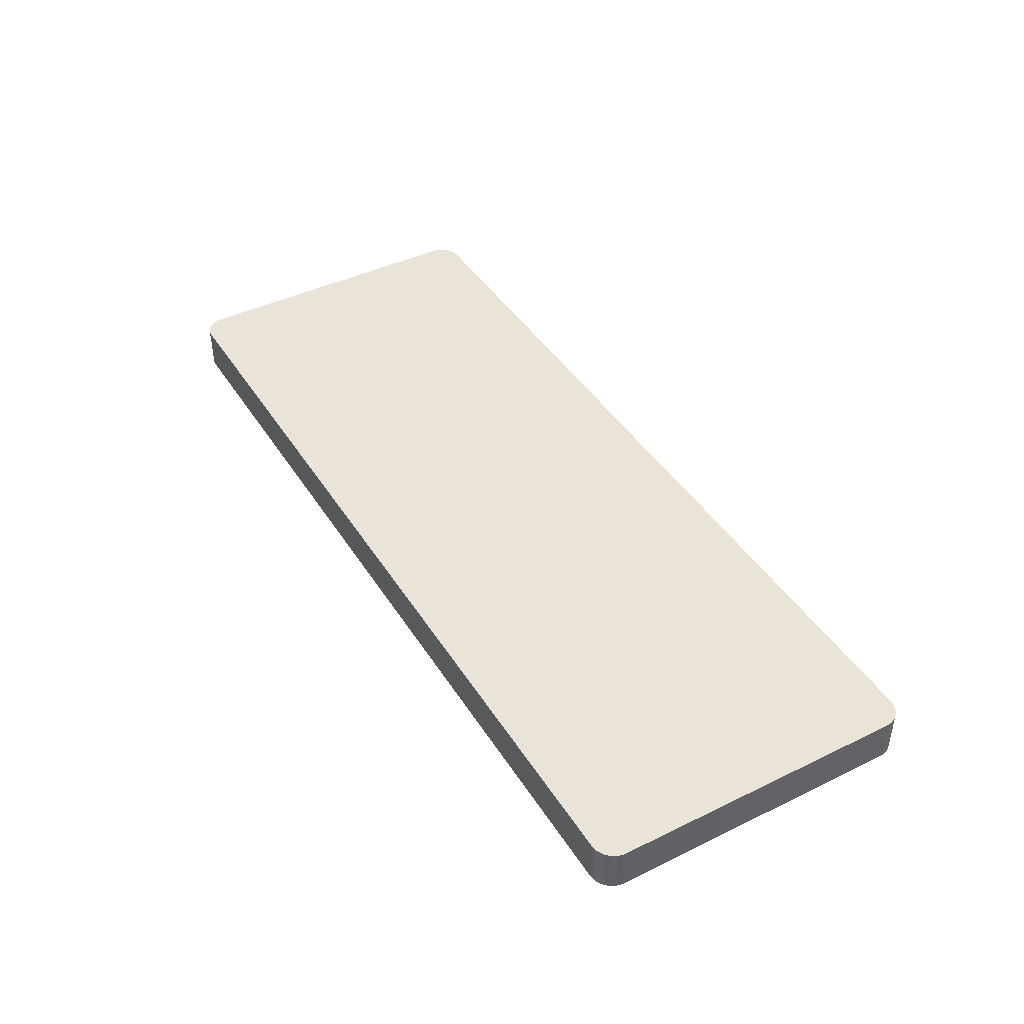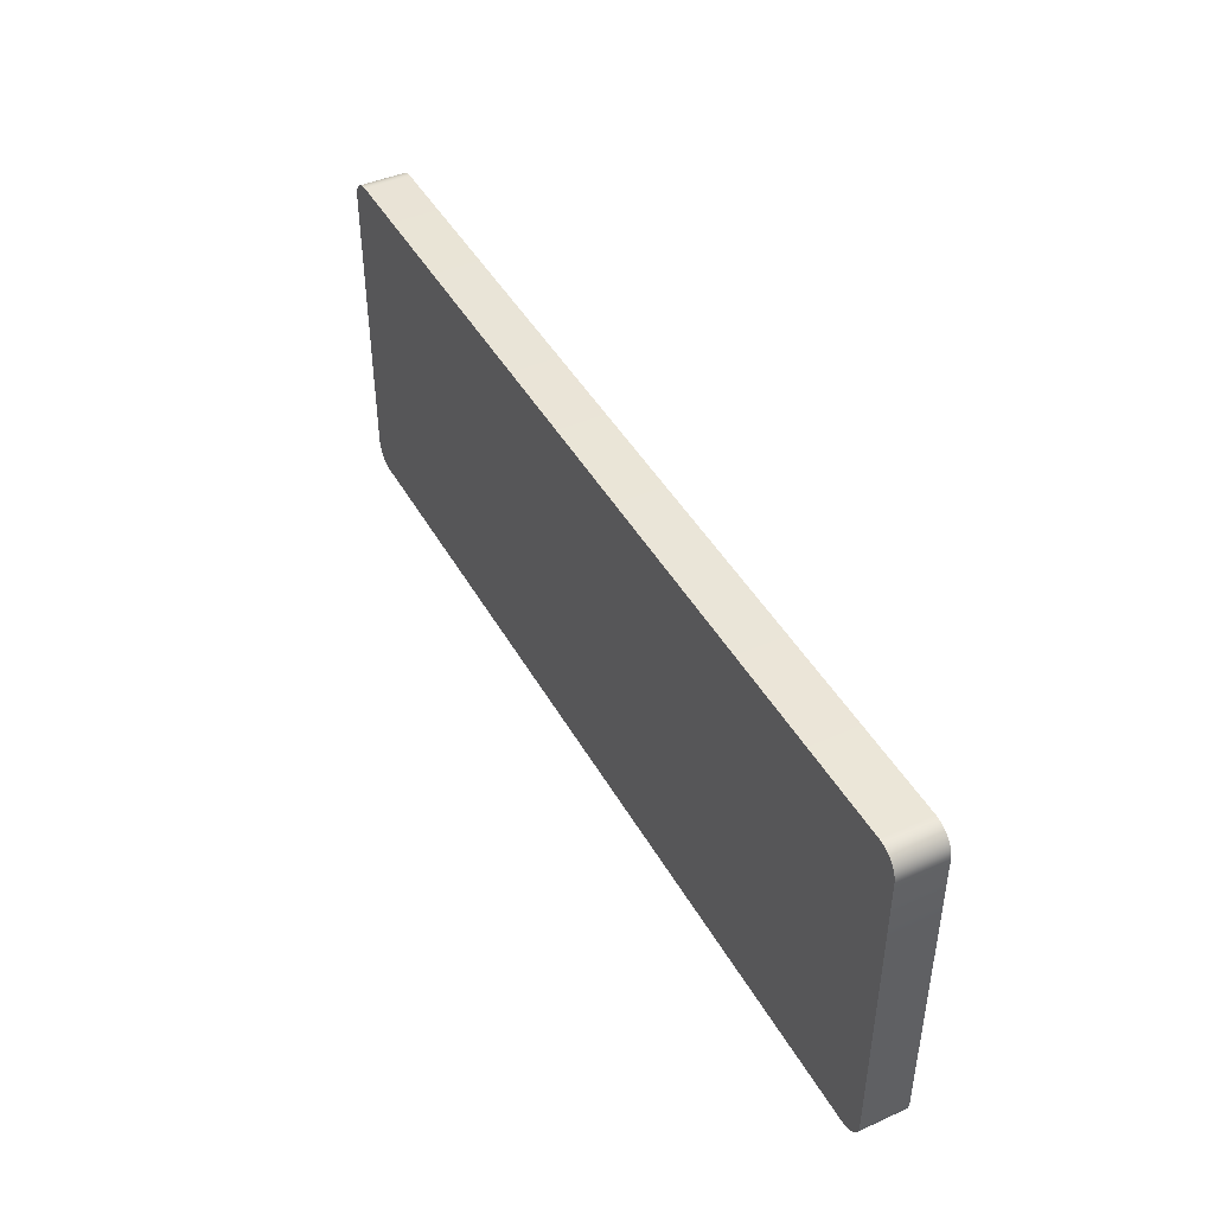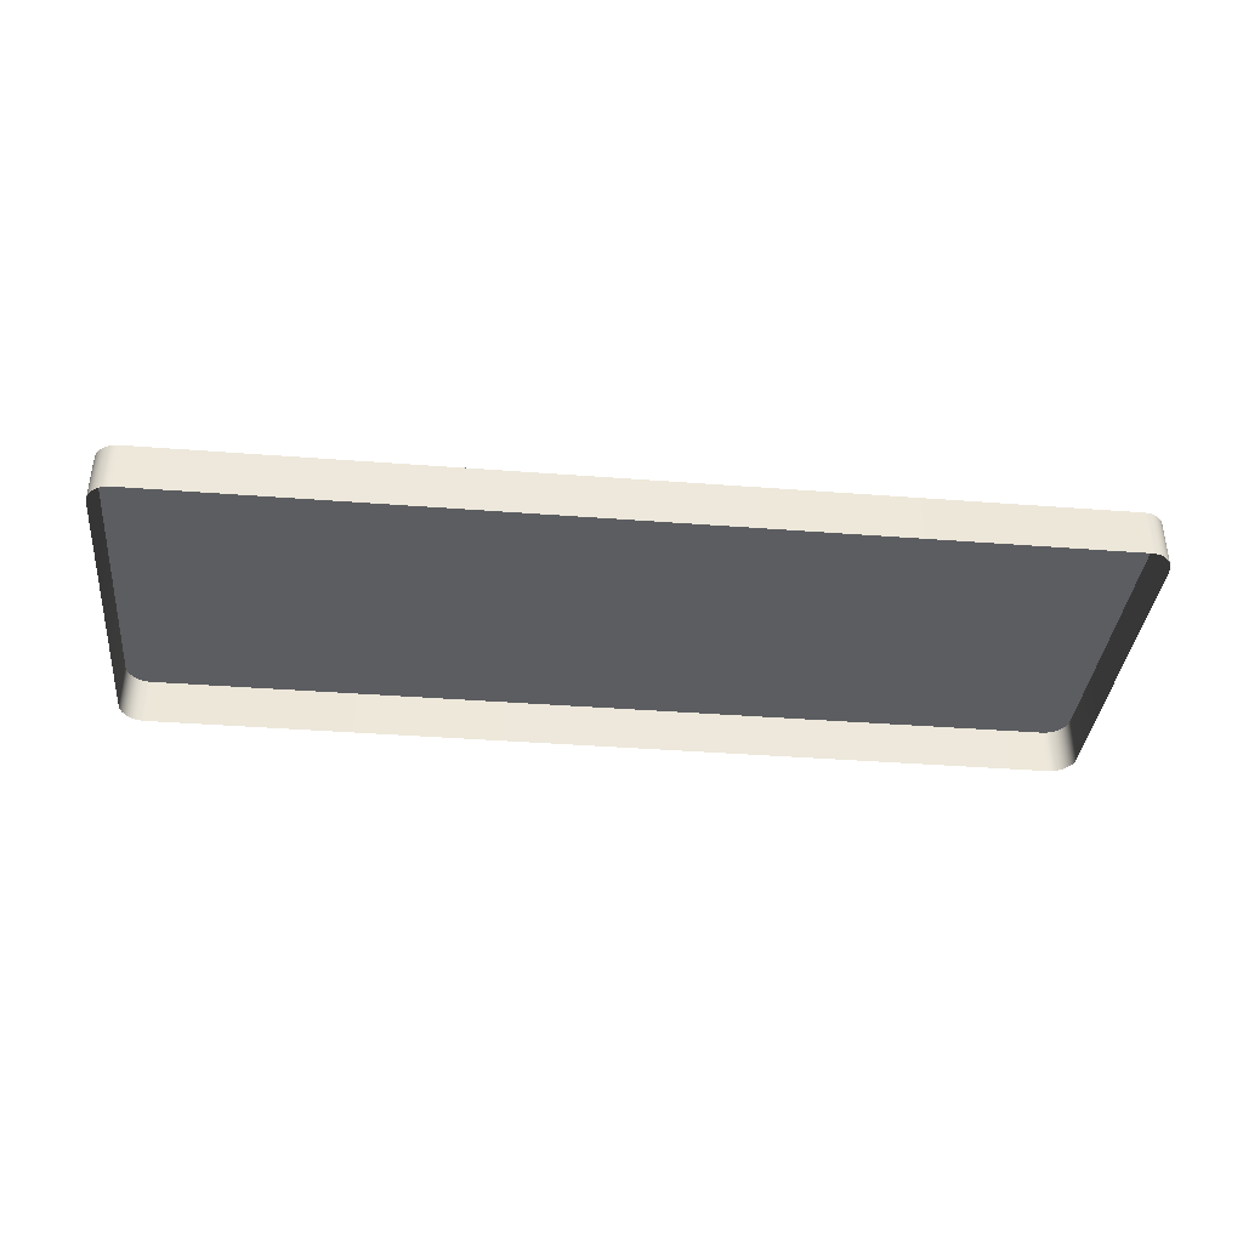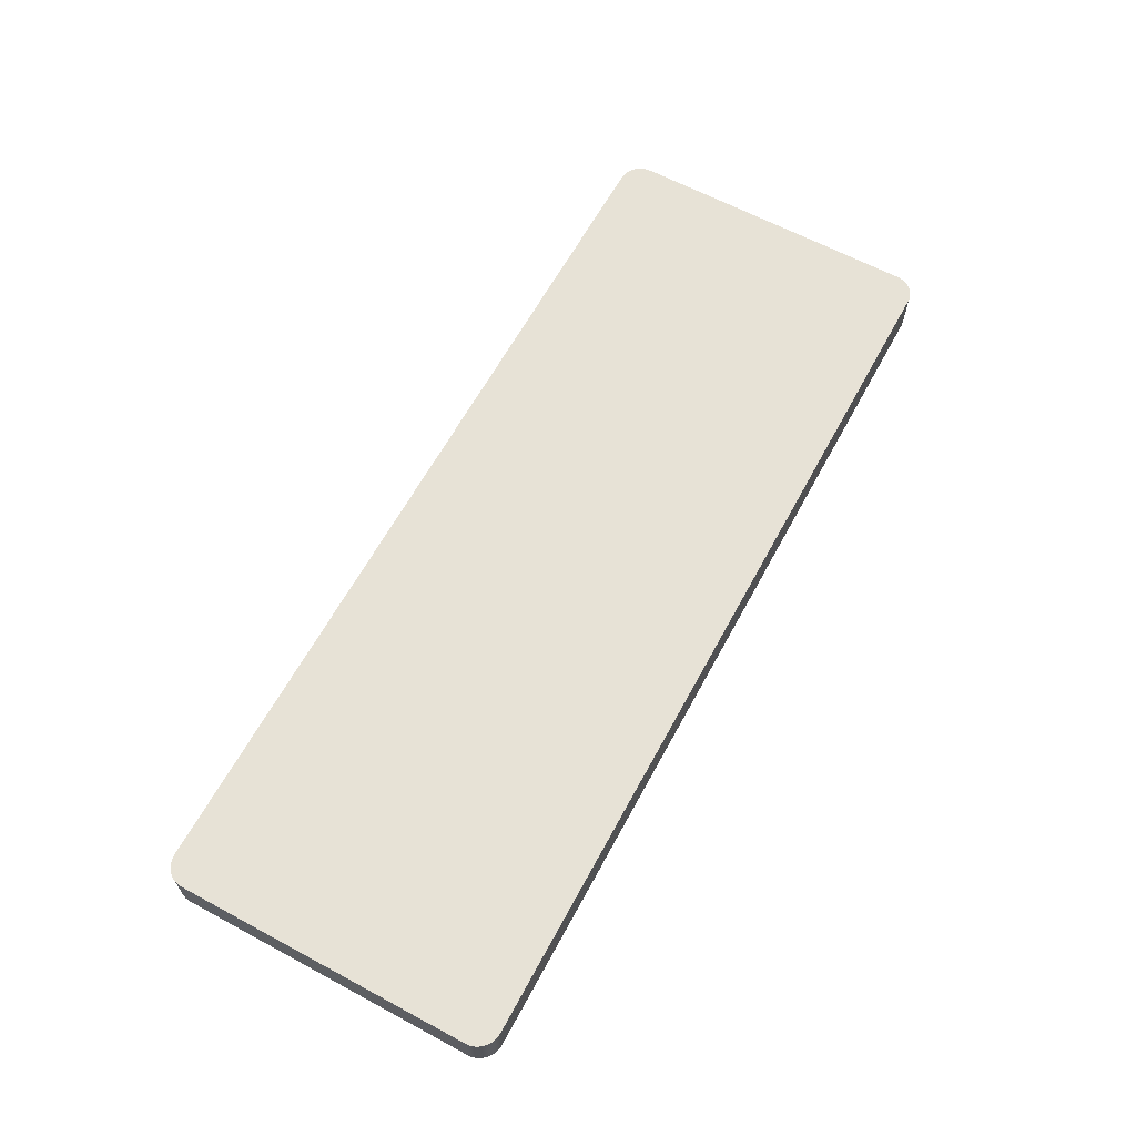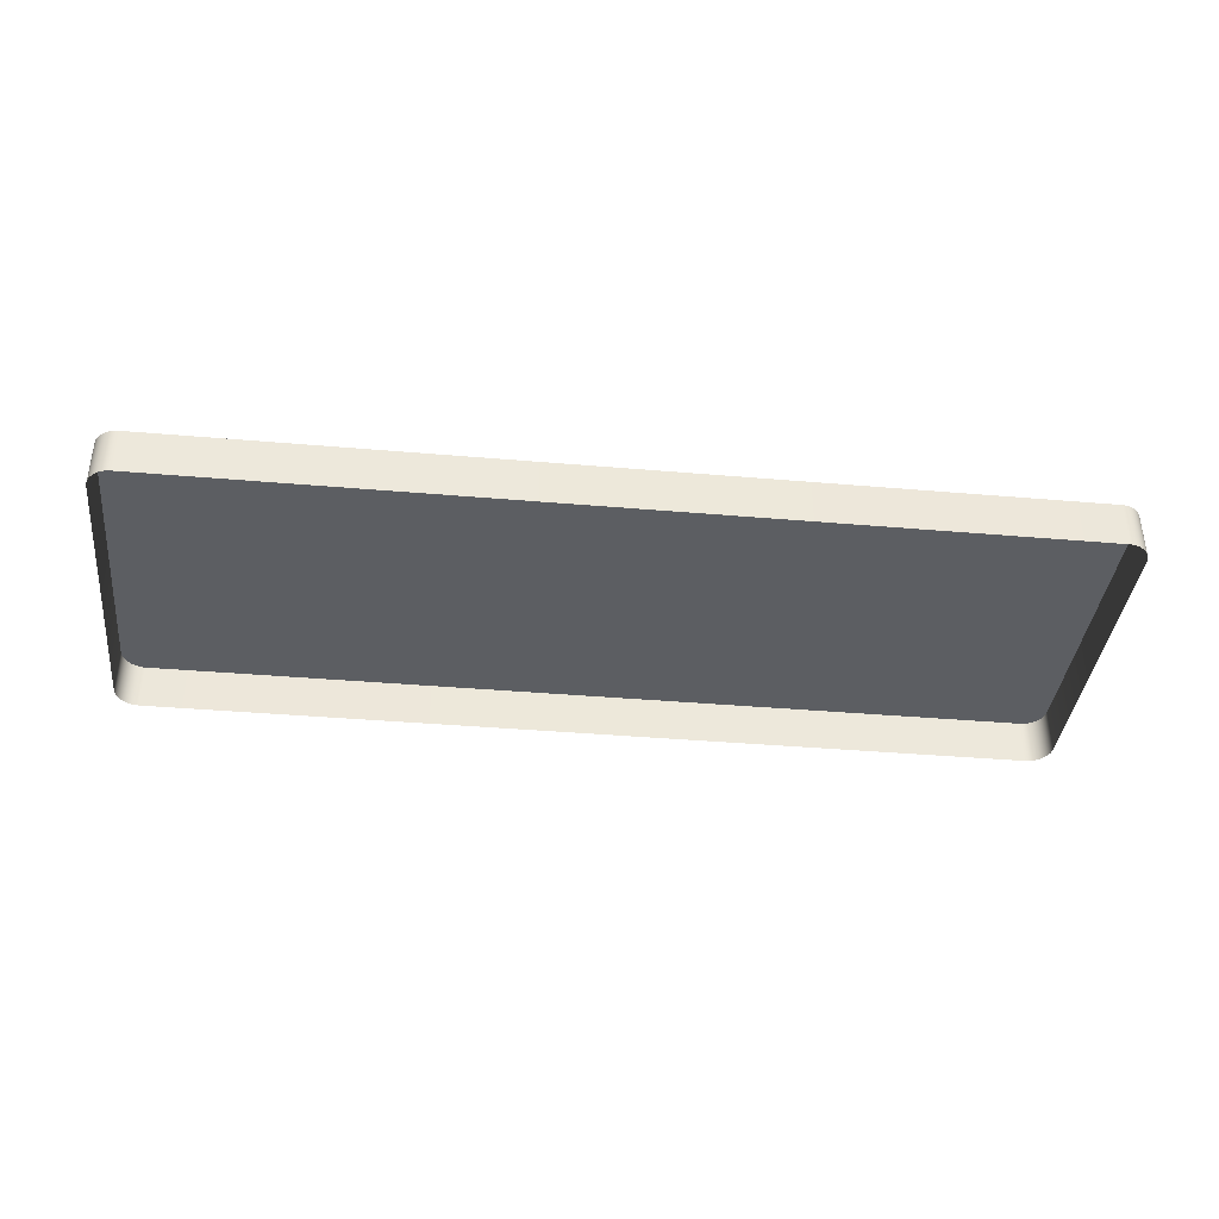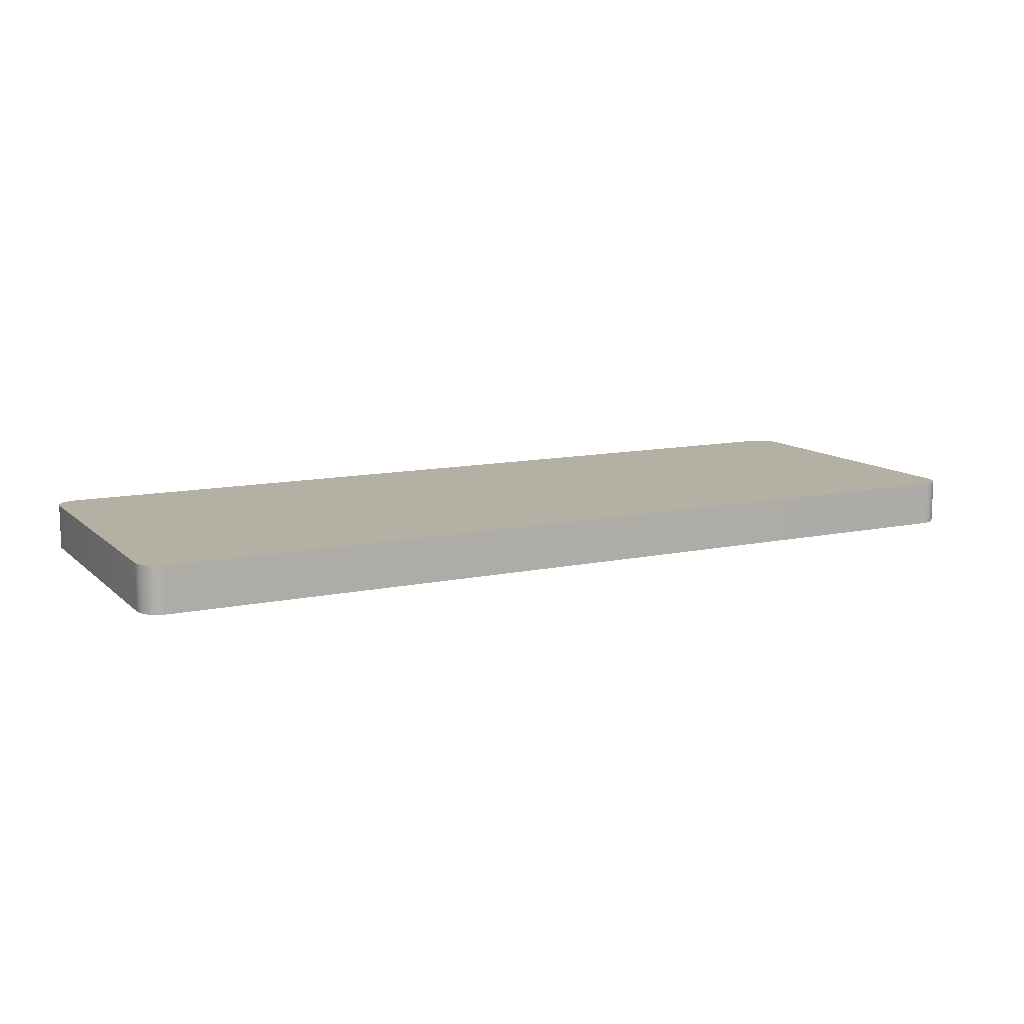
<metadata>
{"format":"obj","ext":"obj","renderer":"f3d","projection":"perspective","resolution":1024,"background":"white","views":[{"elev":42.8,"azim":60.0,"up":"+Y"},{"elev":44.2,"azim":-117.6,"up":"+Z"},{"elev":-37.2,"azim":-5.7,"up":"+Y"},{"elev":63.4,"azim":118.5,"up":"+Y"},{"elev":-38.0,"azim":173.7,"up":"+Y"},{"elev":11.5,"azim":152.7,"up":"+Y"}]}
</metadata>
<code>
o #ID2411
v -0.3591 0.01121 0.04895
v -0.4424 0.006883 0.04895
v -0.3591 0.006883 0.04895
v -0.4424 0.01121 0.04895
v -0.3588 0.01121 0.04893
v -0.3588 0.006883 0.04893
v -0.4445 0.01121 0.04707
v -0.4445 0.01121 0.01866
v -0.4445 0.01121 0.04679
v -0.4445 0.01121 0.01838
v -0.4444 0.01121 0.04734
v -0.4444 0.01121 0.0181
v -0.4443 0.01121 0.01784
v -0.4443 0.01121 0.04761
v -0.4442 0.01121 0.01758
v -0.4442 0.01121 0.04787
v -0.4441 0.01121 0.01735
v -0.4441 0.01121 0.0481
v -0.4439 0.01121 0.01713
v -0.4439 0.01121 0.04831
v -0.4437 0.01121 0.01695
v -0.4437 0.01121 0.0485
v -0.4434 0.01121 0.01679
v -0.4434 0.01121 0.04866
v -0.4432 0.01121 0.01666
v -0.4432 0.01121 0.04878
v -0.4429 0.01121 0.01657
v -0.4429 0.01121 0.04888
v -0.4426 0.01121 0.04893
v -0.4426 0.01121 0.01652
v -0.4424 0.01121 0.04895
v -0.4424 0.01121 0.0165
v -0.3591 0.01121 0.04895
v -0.3591 0.01121 0.0165
v -0.3588 0.01121 0.01652
v -0.3588 0.01121 0.04893
v -0.3585 0.01121 0.01657
v -0.3585 0.01121 0.04888
v -0.3582 0.01121 0.01666
v -0.3582 0.01121 0.04878
v -0.358 0.01121 0.01679
v -0.358 0.01121 0.04866
v -0.3577 0.01121 0.01695
v -0.3577 0.01121 0.0485
v -0.3575 0.01121 0.01713
v -0.3575 0.01121 0.04831
v -0.3573 0.01121 0.01735
v -0.3573 0.01121 0.0481
v -0.3572 0.01121 0.01758
v -0.3572 0.01121 0.04787
v -0.3571 0.01121 0.01784
v -0.3571 0.01121 0.04761
v -0.357 0.01121 0.0181
v -0.357 0.01121 0.04734
v -0.3569 0.01121 0.01838
v -0.3569 0.01121 0.04707
v -0.3569 0.01121 0.01866
v -0.3569 0.01121 0.04679
v -0.4426 0.006883 0.04893
v -0.4426 0.01121 0.04893
v -0.3585 0.01121 0.04888
v -0.3585 0.006883 0.04888
v -0.3591 0.01121 0.0165
v -0.3588 0.006883 0.01652
v -0.3591 0.006883 0.0165
v -0.3588 0.01121 0.01652
v -0.4424 0.006883 0.0165
v -0.4424 0.01121 0.0165
v -0.4426 0.01121 0.01652
v -0.4426 0.006883 0.01652
v -0.4429 0.01121 0.01657
v -0.4429 0.006883 0.01657
v -0.4432 0.01121 0.01666
v -0.4432 0.006883 0.01666
v -0.4434 0.01121 0.01679
v -0.4434 0.006883 0.01679
v -0.4437 0.01121 0.01695
v -0.4437 0.006883 0.01695
v -0.4439 0.01121 0.01713
v -0.4439 0.006883 0.01713
v -0.4441 0.006883 0.01735
v -0.4441 0.01121 0.01735
v -0.4442 0.006883 0.01758
v -0.4442 0.01121 0.01758
v -0.4443 0.006883 0.01784
v -0.4443 0.01121 0.01784
v -0.4444 0.006883 0.0181
v -0.4444 0.01121 0.0181
v -0.4445 0.006883 0.01838
v -0.4445 0.01121 0.01838
v -0.4445 0.006883 0.01866
v -0.4445 0.01121 0.01866
v -0.4445 0.006883 0.04679
v -0.4445 0.01121 0.04679
v -0.4445 0.006883 0.04707
v -0.4445 0.01121 0.04707
v -0.4445 0.006883 0.04685
v -0.4444 0.006883 0.04734
v -0.4444 0.01121 0.04734
v -0.4443 0.006883 0.04761
v -0.4443 0.01121 0.04761
v -0.4442 0.006883 0.04787
v -0.4442 0.01121 0.04787
v -0.4441 0.006883 0.0481
v -0.4441 0.01121 0.0481
v -0.4439 0.006883 0.04831
v -0.4439 0.01121 0.04831
v -0.4437 0.01121 0.0485
v -0.4437 0.006883 0.0485
v -0.4434 0.01121 0.04866
v -0.4435 0.006883 0.0486
v -0.4434 0.006883 0.04866
v -0.4432 0.01121 0.04878
v -0.4432 0.006883 0.04878
v -0.4429 0.01121 0.04888
v -0.4429 0.006883 0.04888
v -0.3582 0.01121 0.04878
v -0.3582 0.006883 0.04878
v -0.358 0.01121 0.04866
v -0.358 0.006883 0.04866
v -0.3577 0.01121 0.0485
v -0.3577 0.006883 0.0485
v -0.3575 0.01121 0.04831
v -0.3575 0.006883 0.04831
v -0.3573 0.006883 0.0481
v -0.3573 0.01121 0.0481
v -0.3572 0.006883 0.04787
v -0.3572 0.01121 0.04787
v -0.3571 0.006883 0.04761
v -0.3571 0.01121 0.04761
v -0.357 0.006883 0.04734
v -0.357 0.01121 0.04734
v -0.3569 0.006883 0.04707
v -0.3569 0.01121 0.04707
v -0.3569 0.006883 0.04679
v -0.3569 0.01121 0.04679
v -0.3569 0.006883 0.01866
v -0.3569 0.01121 0.01866
v -0.3569 0.006883 0.01838
v -0.3569 0.01121 0.01838
v -0.357 0.006883 0.0181
v -0.357 0.01121 0.0181
v -0.3571 0.006883 0.01784
v -0.3571 0.01121 0.01784
v -0.3572 0.006883 0.01758
v -0.3572 0.01121 0.01758
v -0.3573 0.006883 0.01735
v -0.3573 0.01121 0.01735
v -0.3575 0.006883 0.01713
v -0.3575 0.01121 0.01713
v -0.3577 0.01121 0.01695
v -0.3577 0.006883 0.01695
v -0.358 0.01121 0.01679
v -0.358 0.006883 0.01679
v -0.3582 0.01121 0.01666
v -0.3582 0.006883 0.01666
v -0.3585 0.01121 0.01657
v -0.3585 0.006883 0.01657
f 1 2 3
f 3 2 1
f 2 1 4
f 4 1 2
f 5 3 6
f 6 3 5
f 3 5 1
f 1 5 3
f 7 8 9
f 9 8 7
f 8 7 10
f 10 7 8
f 10 7 11
f 11 7 10
f 10 11 12
f 12 11 10
f 12 11 13
f 13 11 12
f 13 11 14
f 14 11 13
f 13 14 15
f 15 14 13
f 15 14 16
f 16 14 15
f 15 16 17
f 17 16 15
f 17 16 18
f 18 16 17
f 17 18 19
f 19 18 17
f 19 18 20
f 20 18 19
f 19 20 21
f 21 20 19
f 21 20 22
f 22 20 21
f 21 22 23
f 23 22 21
f 23 22 24
f 24 22 23
f 23 24 25
f 25 24 23
f 25 24 26
f 26 24 25
f 25 26 27
f 27 26 25
f 27 26 28
f 28 26 27
f 27 28 29
f 29 28 27
f 27 29 30
f 30 29 27
f 30 29 31
f 31 29 30
f 30 31 32
f 32 31 30
f 32 31 33
f 33 31 32
f 32 33 34
f 34 33 32
f 34 33 35
f 35 33 34
f 35 33 36
f 36 33 35
f 35 36 37
f 37 36 35
f 37 36 38
f 38 36 37
f 37 38 39
f 39 38 37
f 39 38 40
f 40 38 39
f 39 40 41
f 41 40 39
f 41 40 42
f 42 40 41
f 41 42 43
f 43 42 41
f 43 42 44
f 44 42 43
f 43 44 45
f 45 44 43
f 45 44 46
f 46 44 45
f 45 46 47
f 47 46 45
f 47 46 48
f 48 46 47
f 47 48 49
f 49 48 47
f 49 48 50
f 50 48 49
f 49 50 51
f 51 50 49
f 51 50 52
f 52 50 51
f 51 52 53
f 53 52 51
f 53 52 54
f 54 52 53
f 53 54 55
f 55 54 53
f 55 54 56
f 56 54 55
f 55 56 57
f 57 56 55
f 57 56 58
f 58 56 57
f 4 59 2
f 2 59 4
f 59 4 60
f 60 4 59
f 61 6 62
f 62 6 61
f 6 61 5
f 5 61 6
f 63 64 65
f 65 64 63
f 64 63 66
f 66 63 64
f 67 63 65
f 65 63 67
f 63 67 68
f 68 67 63
f 69 67 70
f 70 67 69
f 67 69 68
f 68 69 67
f 71 70 72
f 72 70 71
f 70 71 69
f 69 71 70
f 73 72 74
f 74 72 73
f 72 73 71
f 71 73 72
f 75 74 76
f 76 74 75
f 74 75 73
f 73 75 74
f 77 76 78
f 78 76 77
f 76 77 75
f 75 77 76
f 79 78 80
f 80 78 79
f 78 79 77
f 77 79 78
f 79 81 82
f 82 81 79
f 81 79 80
f 80 79 81
f 82 83 84
f 84 83 82
f 83 82 81
f 81 82 83
f 84 85 86
f 86 85 84
f 85 84 83
f 83 84 85
f 86 87 88
f 88 87 86
f 87 86 85
f 85 86 87
f 88 89 90
f 90 89 88
f 89 88 87
f 87 88 89
f 90 91 92
f 92 91 90
f 91 90 89
f 89 90 91
f 92 93 94
f 94 93 92
f 93 92 91
f 91 92 93
f 94 95 96
f 96 95 94
f 95 94 97
f 97 94 95
f 97 94 93
f 93 94 97
f 96 98 99
f 99 98 96
f 98 96 95
f 95 96 98
f 99 100 101
f 101 100 99
f 100 99 98
f 98 99 100
f 101 102 103
f 103 102 101
f 102 101 100
f 100 101 102
f 103 104 105
f 105 104 103
f 104 103 102
f 102 103 104
f 105 106 107
f 107 106 105
f 106 105 104
f 104 105 106
f 108 106 109
f 109 106 108
f 106 108 107
f 107 108 106
f 110 111 112
f 112 111 110
f 111 110 109
f 109 110 111
f 109 110 108
f 108 110 109
f 113 112 114
f 114 112 113
f 112 113 110
f 110 113 112
f 115 114 116
f 116 114 115
f 114 115 113
f 113 115 114
f 60 116 59
f 59 116 60
f 116 60 115
f 115 60 116
f 117 62 118
f 118 62 117
f 62 117 61
f 61 117 62
f 119 118 120
f 120 118 119
f 118 119 117
f 117 119 118
f 121 120 122
f 122 120 121
f 120 121 119
f 119 121 120
f 123 122 124
f 124 122 123
f 122 123 121
f 121 123 122
f 125 123 124
f 124 123 125
f 123 125 126
f 126 125 123
f 127 126 125
f 125 126 127
f 126 127 128
f 128 127 126
f 129 128 127
f 127 128 129
f 128 129 130
f 130 129 128
f 131 130 129
f 129 130 131
f 130 131 132
f 132 131 130
f 133 132 131
f 131 132 133
f 132 133 134
f 134 133 132
f 135 134 133
f 133 134 135
f 134 135 136
f 136 135 134
f 137 136 135
f 135 136 137
f 136 137 138
f 138 137 136
f 139 138 137
f 137 138 139
f 138 139 140
f 140 139 138
f 141 140 139
f 139 140 141
f 140 141 142
f 142 141 140
f 143 142 141
f 141 142 143
f 142 143 144
f 144 143 142
f 145 144 143
f 143 144 145
f 144 145 146
f 146 145 144
f 147 146 145
f 145 146 147
f 146 147 148
f 148 147 146
f 149 148 147
f 147 148 149
f 148 149 150
f 150 149 148
f 151 149 152
f 152 149 151
f 149 151 150
f 150 151 149
f 153 152 154
f 154 152 153
f 152 153 151
f 151 153 152
f 155 154 156
f 156 154 155
f 154 155 153
f 153 155 154
f 157 156 158
f 158 156 157
f 156 157 155
f 155 157 156
f 66 158 64
f 64 158 66
f 158 66 157
f 157 66 158

</code>
